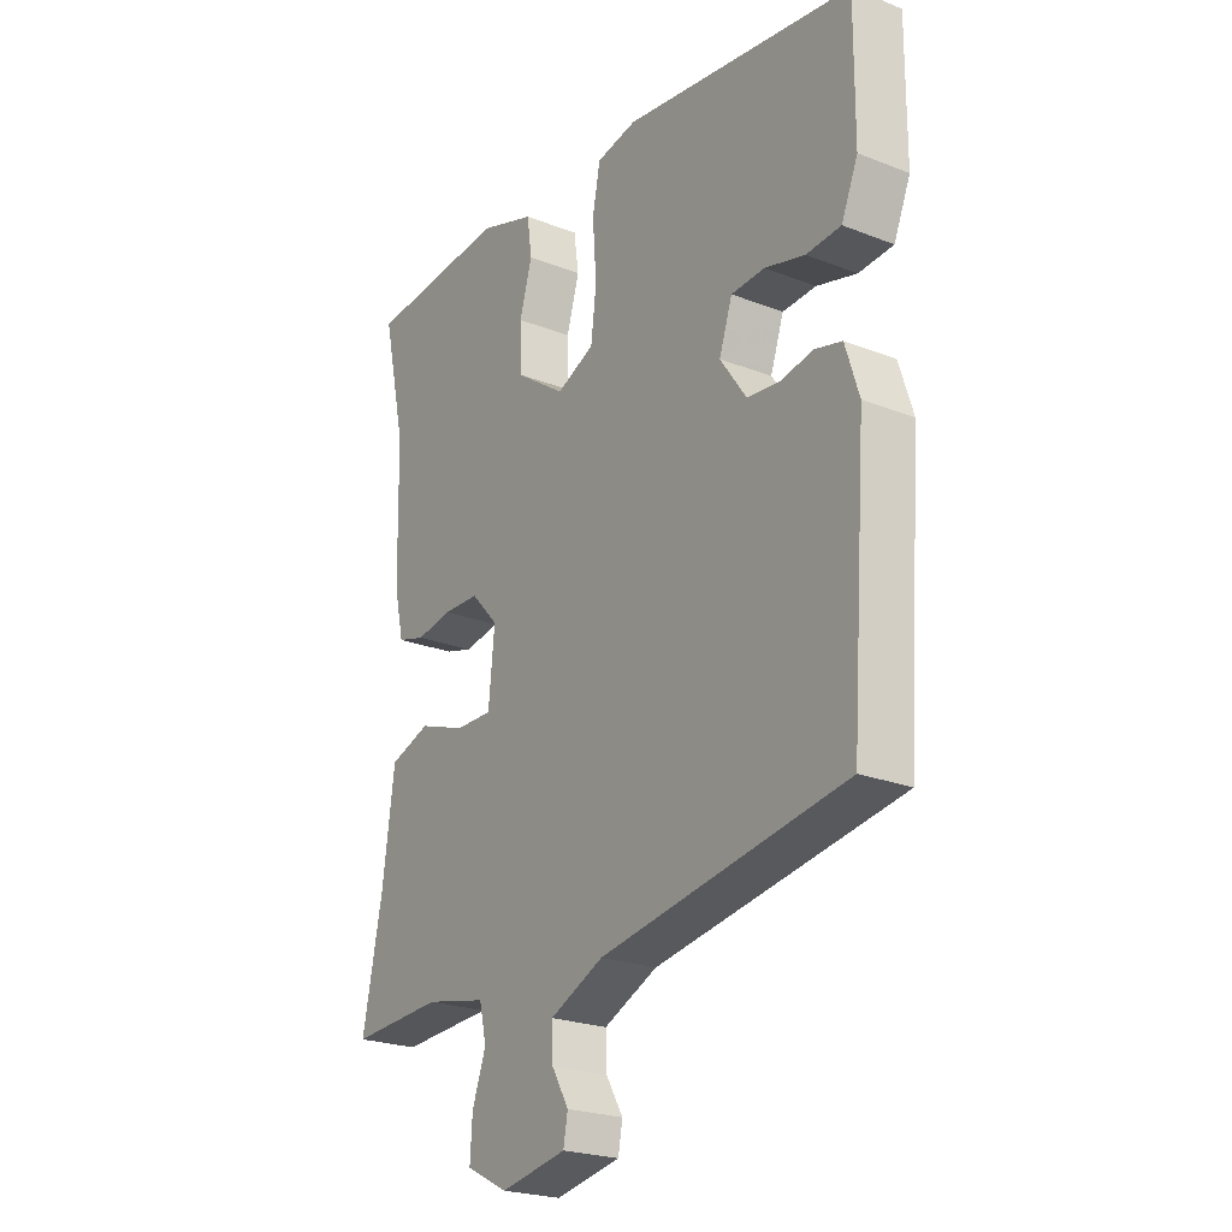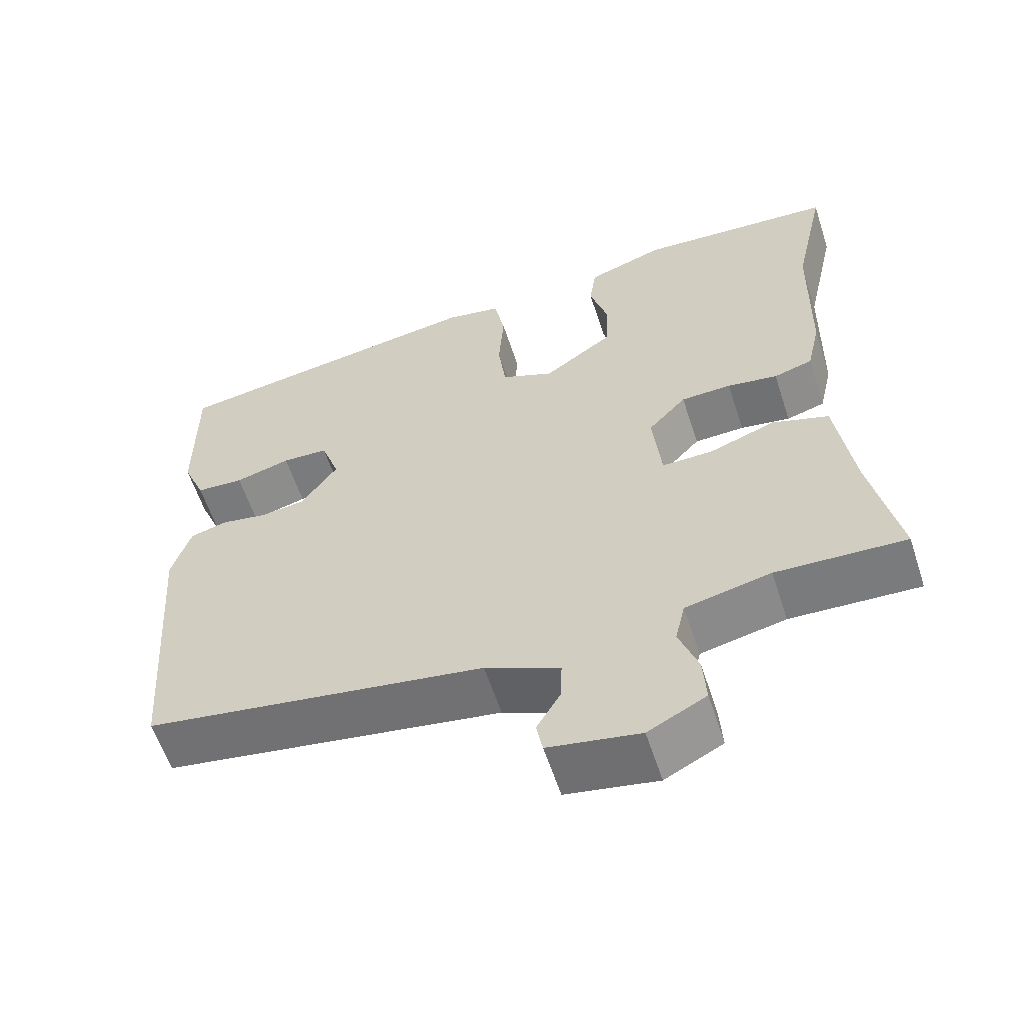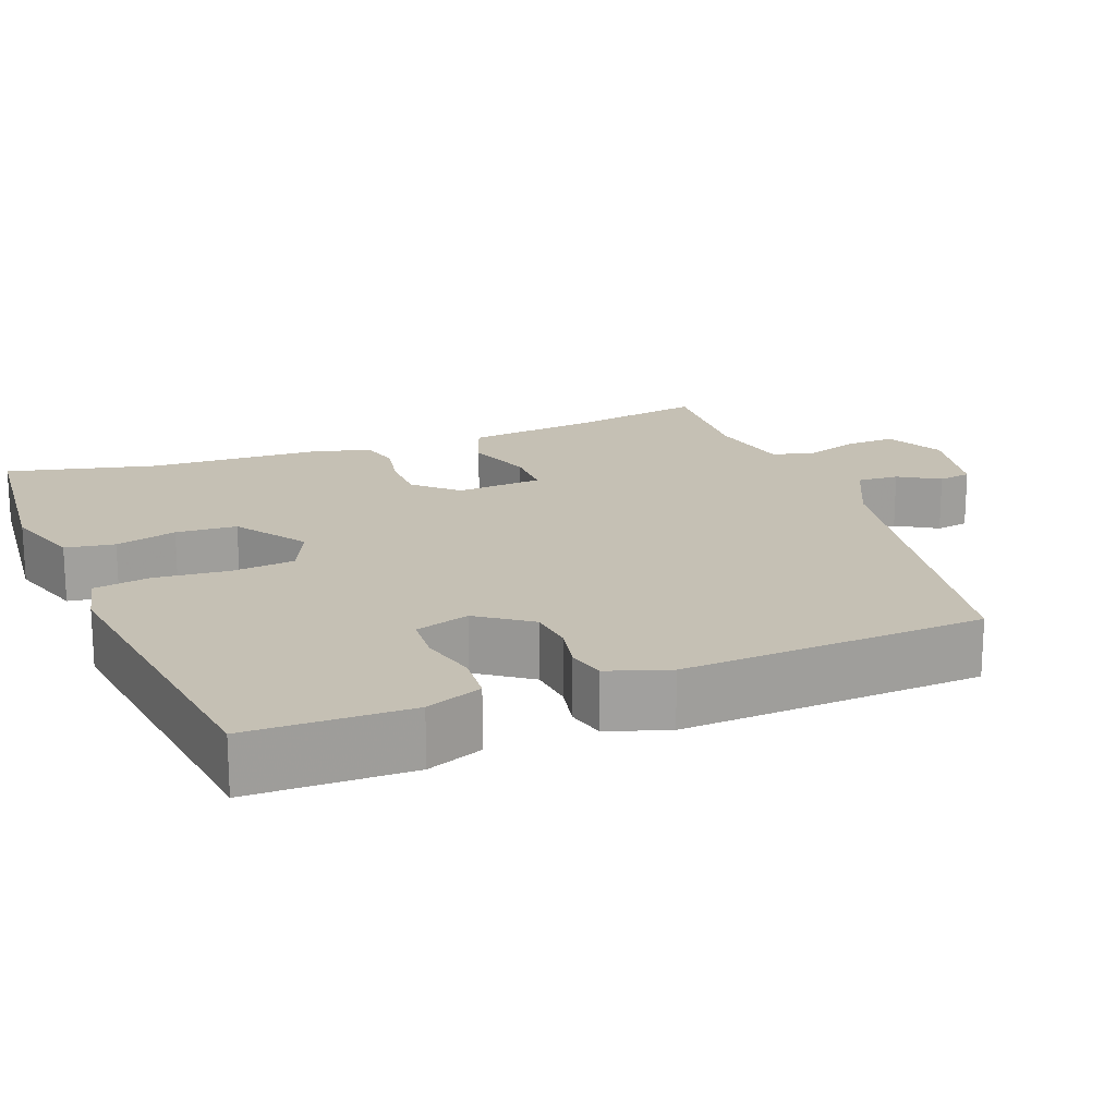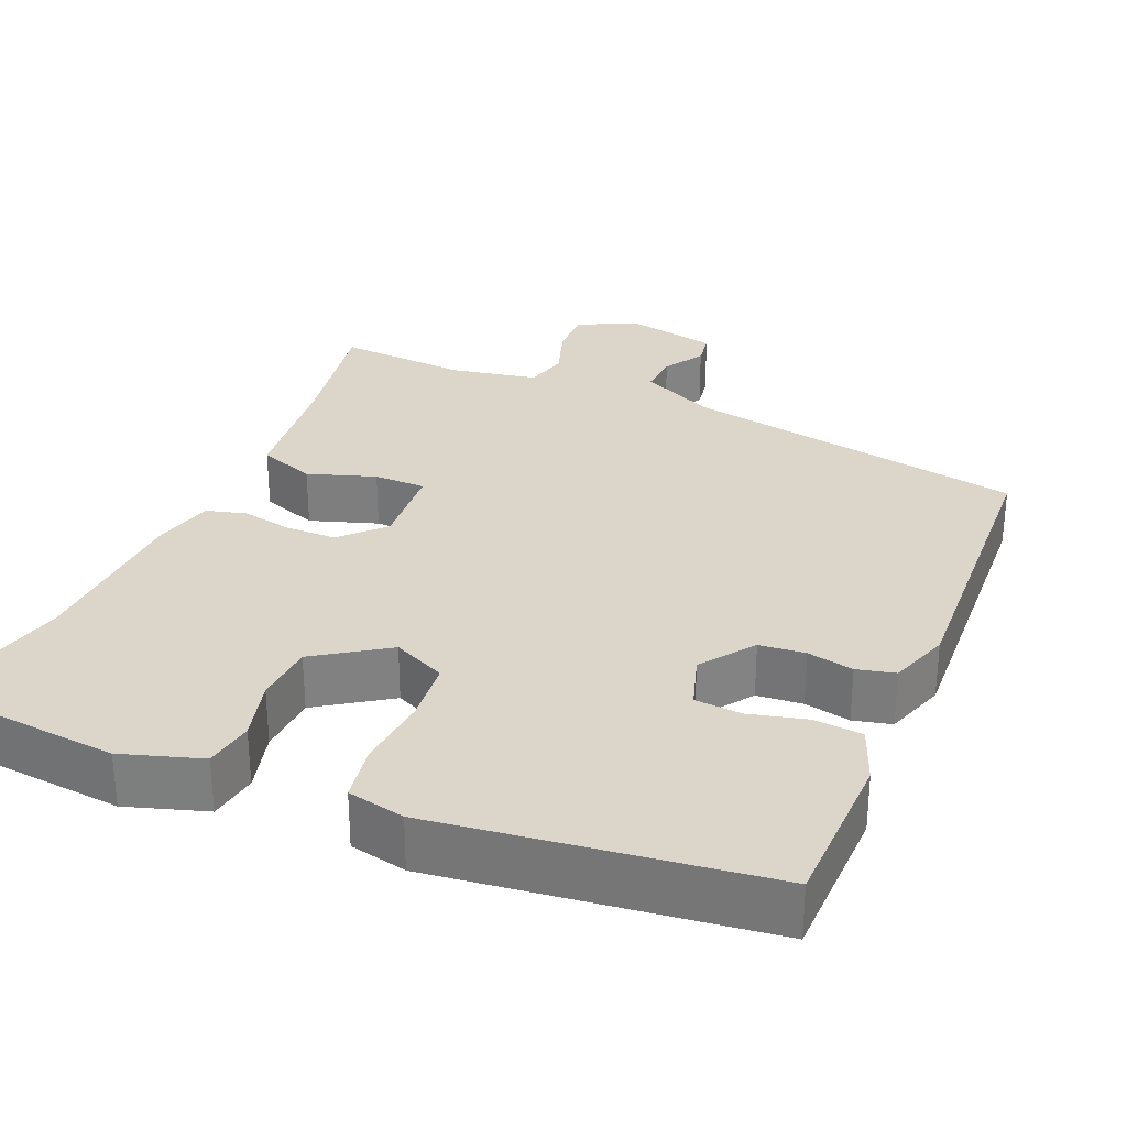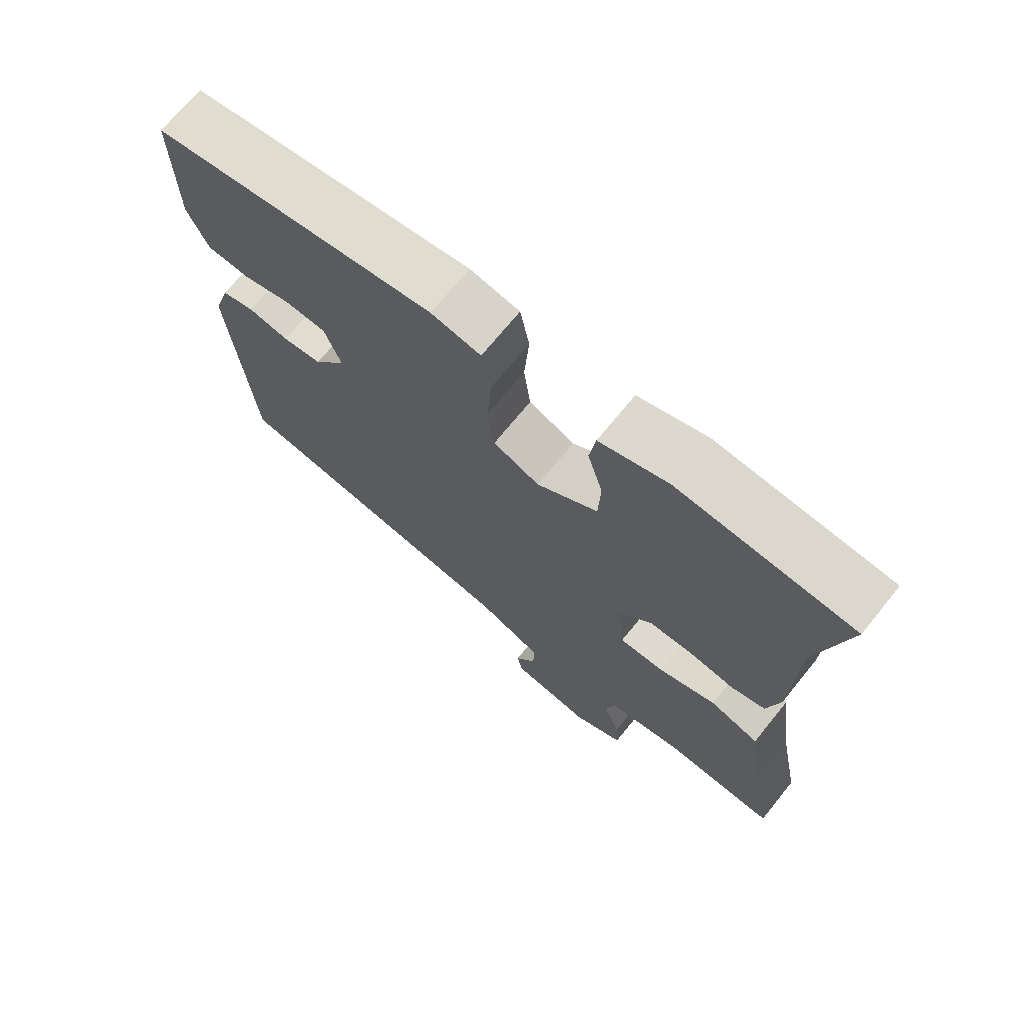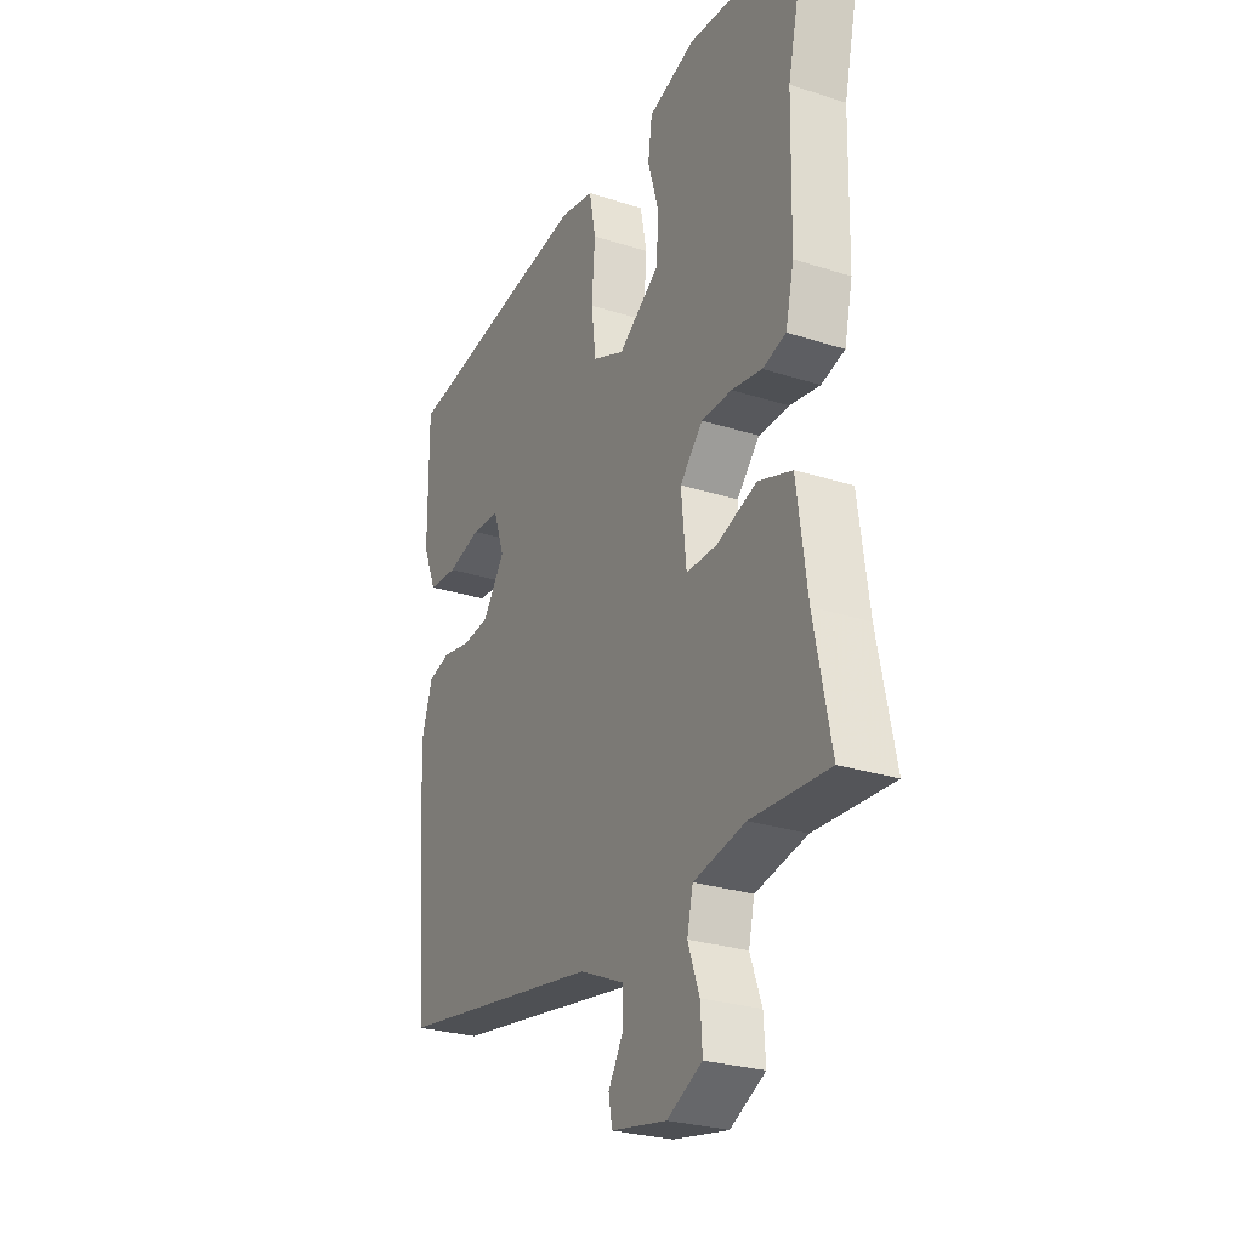
<metadata>
{"format":"obj","ext":"obj","renderer":"f3d","projection":"perspective","resolution":1024,"background":"white","views":[{"elev":-23.5,"azim":56.6,"up":"+Z"},{"elev":-59.5,"azim":-161.9,"up":"+Z"},{"elev":18.4,"azim":69.9,"up":"+Y"},{"elev":30.0,"azim":24.3,"up":"+Y"},{"elev":71.0,"azim":-140.9,"up":"+Z"},{"elev":-27.0,"azim":-116.6,"up":"+Z"}]}
</metadata>
<code>
v -0.5 0.07 -0.492
v -0.464 0.07 -0.312
v -0.442 0.07 -0.149
v -0.368 0.07 -0.124
v -0.281 0.07 -0.155
v -0.214 0.07 -0.156
v -0.203 0.07 -0.044
v -0.253 0.07 0.01
v -0.319 0.07 0.012
v -0.385 0.07 0.001
v -0.436 0.07 0.016
v -0.454 0.07 0.095
v -0.459 0.07 0.315
v -0.502 0.07 0.509
v -0.242 0.07 0.528
v -0.14 0.07 0.493
v -0.131 0.07 0.429
v -0.154 0.07 0.35
v -0.151 0.07 0.271
v -0.06 0.07 0.207
v 0.009 0.07 0.237
v 0.019 0.07 0.318
v 0.012 0.07 0.414
v 0.026 0.07 0.487
v 0.1 0.07 0.501
v 0.521 0.07 0.438
v 0.52 0.07 0.229
v 0.49 0.07 0.157
v 0.427 0.07 0.153
v 0.354 0.07 0.173
v 0.293 0.07 0.17
v 0.269 0.07 0.1
v 0.317 0.07 0.031
v 0.376 0.07 0.024
v 0.436 0.07 0.035
v 0.485 0.07 0.022
v 0.51 0.07 -0.057
v 0.481 0.07 -0.448
v 0.034 0.07 -0.52
v -0.064 0.07 -0.564
v -0.062 0.07 -0.618
v -0.031 0.07 -0.671
v -0.039 0.07 -0.714
v -0.159 0.07 -0.736
v -0.235 0.07 -0.697
v -0.231 0.07 -0.633
v -0.206 0.07 -0.564
v -0.219 0.07 -0.508
v -0.331 0.07 -0.484
v -0.5 0 -0.492
v -0.464 0 -0.312
v -0.442 0 -0.149
v -0.368 0 -0.124
v -0.281 0 -0.155
v -0.214 0 -0.156
v -0.203 0 -0.044
v -0.253 0 0.01
v -0.319 0 0.012
v -0.385 0 0.001
v -0.436 0 0.016
v -0.454 0 0.095
v -0.459 0 0.315
v -0.502 0 0.509
v -0.242 0 0.528
v -0.14 0 0.493
v -0.131 0 0.429
v -0.154 0 0.35
v -0.151 0 0.271
v -0.06 0 0.207
v 0.009 0 0.237
v 0.019 0 0.318
v 0.012 0 0.414
v 0.026 0 0.487
v 0.1 0 0.501
v 0.521 0 0.438
v 0.52 0 0.229
v 0.49 0 0.157
v 0.427 0 0.153
v 0.354 0 0.173
v 0.293 0 0.17
v 0.269 0 0.1
v 0.317 0 0.031
v 0.376 0 0.024
v 0.436 0 0.035
v 0.485 0 0.022
v 0.51 0 -0.057
v 0.481 0 -0.448
v 0.034 0 -0.52
v -0.064 0 -0.564
v -0.062 0 -0.618
v -0.031 0 -0.671
v -0.039 0 -0.714
v -0.159 0 -0.736
v -0.235 0 -0.697
v -0.231 0 -0.633
v -0.206 0 -0.564
v -0.219 0 -0.508
v -0.331 0 -0.484
f 45 46 47
f 44 45 47
f 43 44 47
f 42 43 47
f 41 42 47
f 40 41 47 48
f 39 40 48
f 39 48 49
f 38 39 49
f 37 38 49
f 36 37 49
f 35 36 49
f 34 35 49
f 28 29 30
f 27 28 30
f 26 27 30
f 25 26 30
f 24 25 30
f 23 24 30
f 22 23 30
f 21 22 30 31
f 20 21 31 32
f 16 17 18
f 15 16 18
f 14 15 18
f 13 14 18
f 13 18 19
f 12 13 19
f 11 12 19
f 10 11 19
f 9 10 19
f 8 9 19 20
f 2 3 4 5
f 2 5 6
f 1 2 6
f 49 1 6
f 34 49 6
f 33 34 6
f 20 32 33
f 8 20 33
f 7 8 33
f 6 7 33
f 96 95 94
f 96 94 93
f 96 93 92
f 96 92 91
f 96 91 90
f 97 96 90 89
f 97 89 88
f 98 97 88
f 98 88 87
f 98 87 86
f 98 86 85
f 98 85 84
f 98 84 83
f 79 78 77
f 79 77 76
f 79 76 75
f 79 75 74
f 79 74 73
f 79 73 72
f 79 72 71
f 80 79 71 70
f 81 80 70 69
f 67 66 65
f 67 65 64
f 67 64 63
f 67 63 62
f 68 67 62
f 68 62 61
f 68 61 60
f 68 60 59
f 68 59 58
f 69 68 58 57
f 54 53 52 51
f 55 54 51
f 55 51 50
f 55 50 98
f 55 98 83
f 55 83 82
f 82 81 69
f 82 69 57
f 82 57 56
f 82 56 55
f 1 50 51 2
f 2 51 52 3
f 3 52 53 4
f 4 53 54 5
f 5 54 55 6
f 6 55 56 7
f 7 56 57 8
f 8 57 58 9
f 9 58 59 10
f 10 59 60 11
f 11 60 61 12
f 12 61 62 13
f 13 62 63 14
f 14 63 64 15
f 15 64 65 16
f 16 65 66 17
f 17 66 67 18
f 18 67 68 19
f 19 68 69 20
f 20 69 70 21
f 21 70 71 22
f 22 71 72 23
f 23 72 73 24
f 24 73 74 25
f 25 74 75 26
f 26 75 76 27
f 27 76 77 28
f 28 77 78 29
f 29 78 79 30
f 30 79 80 31
f 31 80 81 32
f 32 81 82 33
f 33 82 83 34
f 34 83 84 35
f 35 84 85 36
f 36 85 86 37
f 37 86 87 38
f 38 87 88 39
f 39 88 89 40
f 40 89 90 41
f 41 90 91 42
f 42 91 92 43
f 43 92 93 44
f 44 93 94 45
f 45 94 95 46
f 46 95 96 47
f 47 96 97 48
f 48 97 98 49
f 49 98 50 1

</code>
